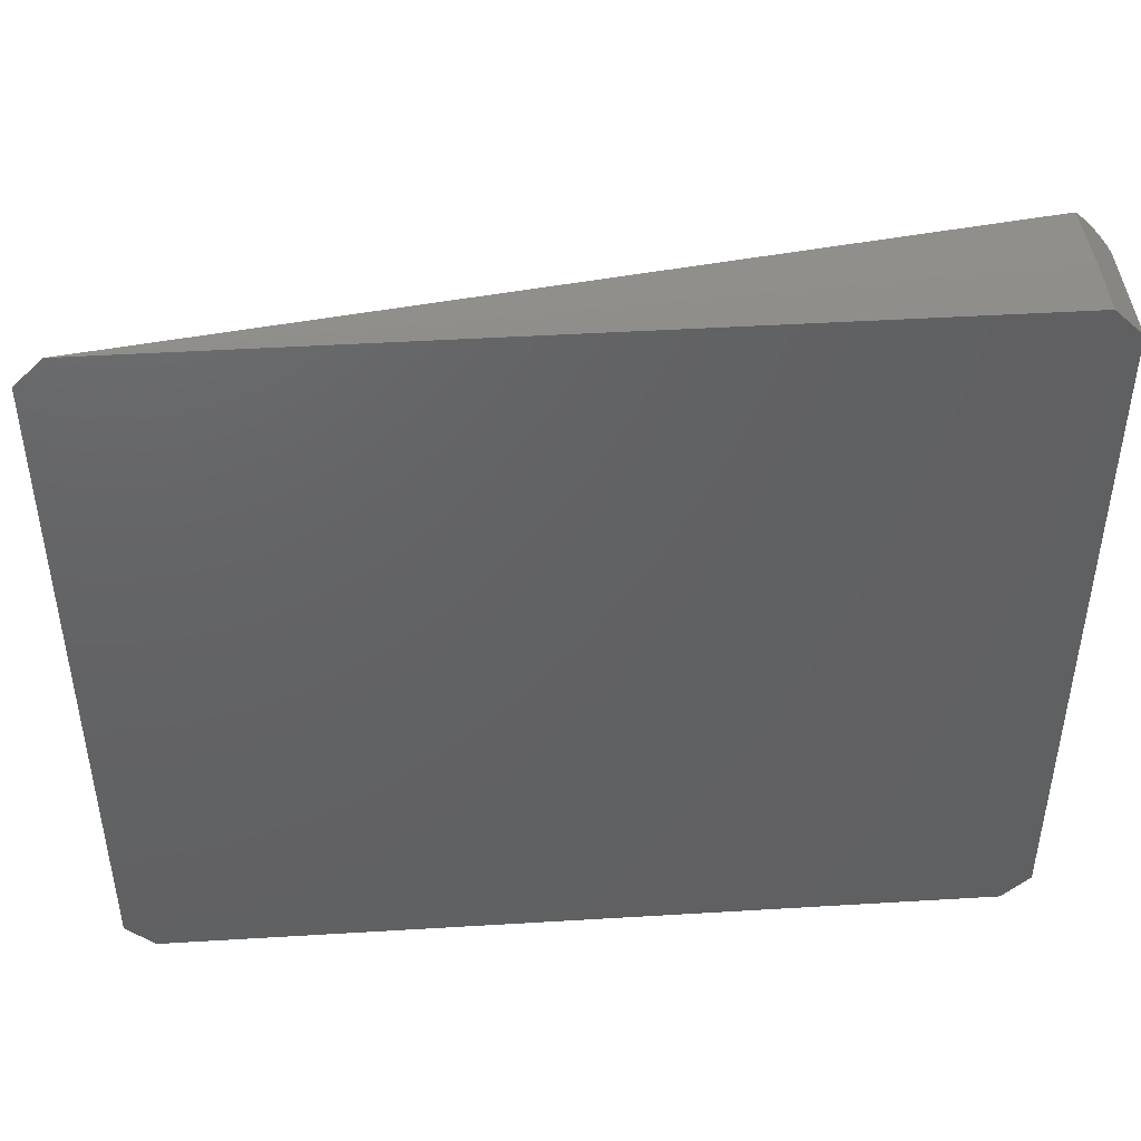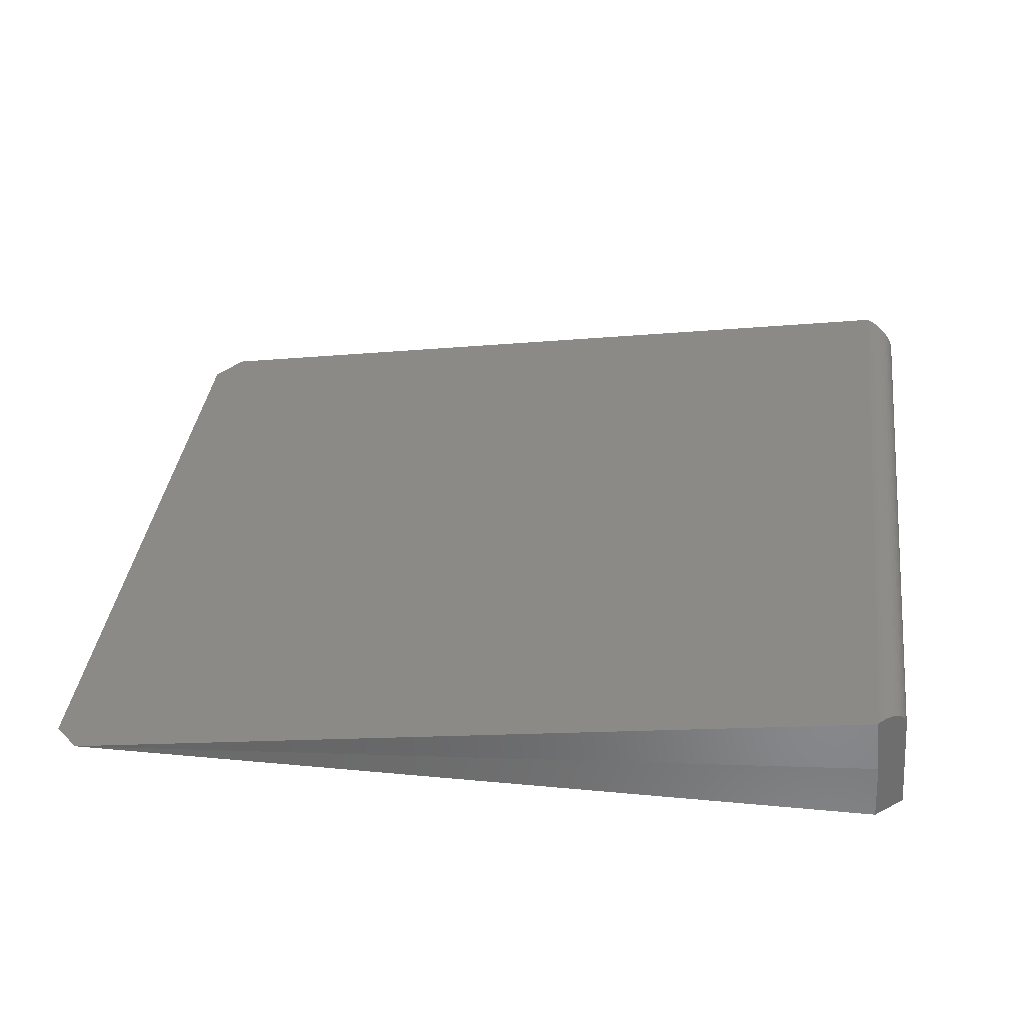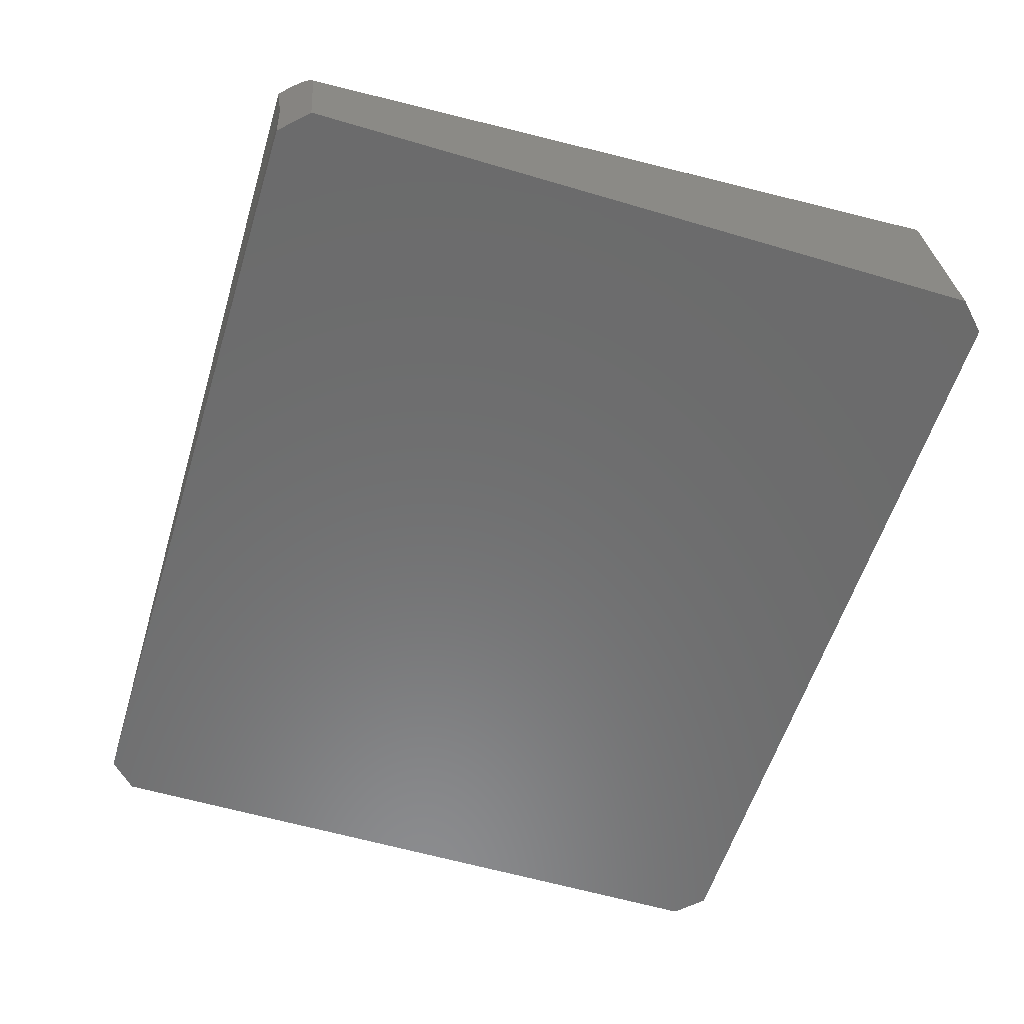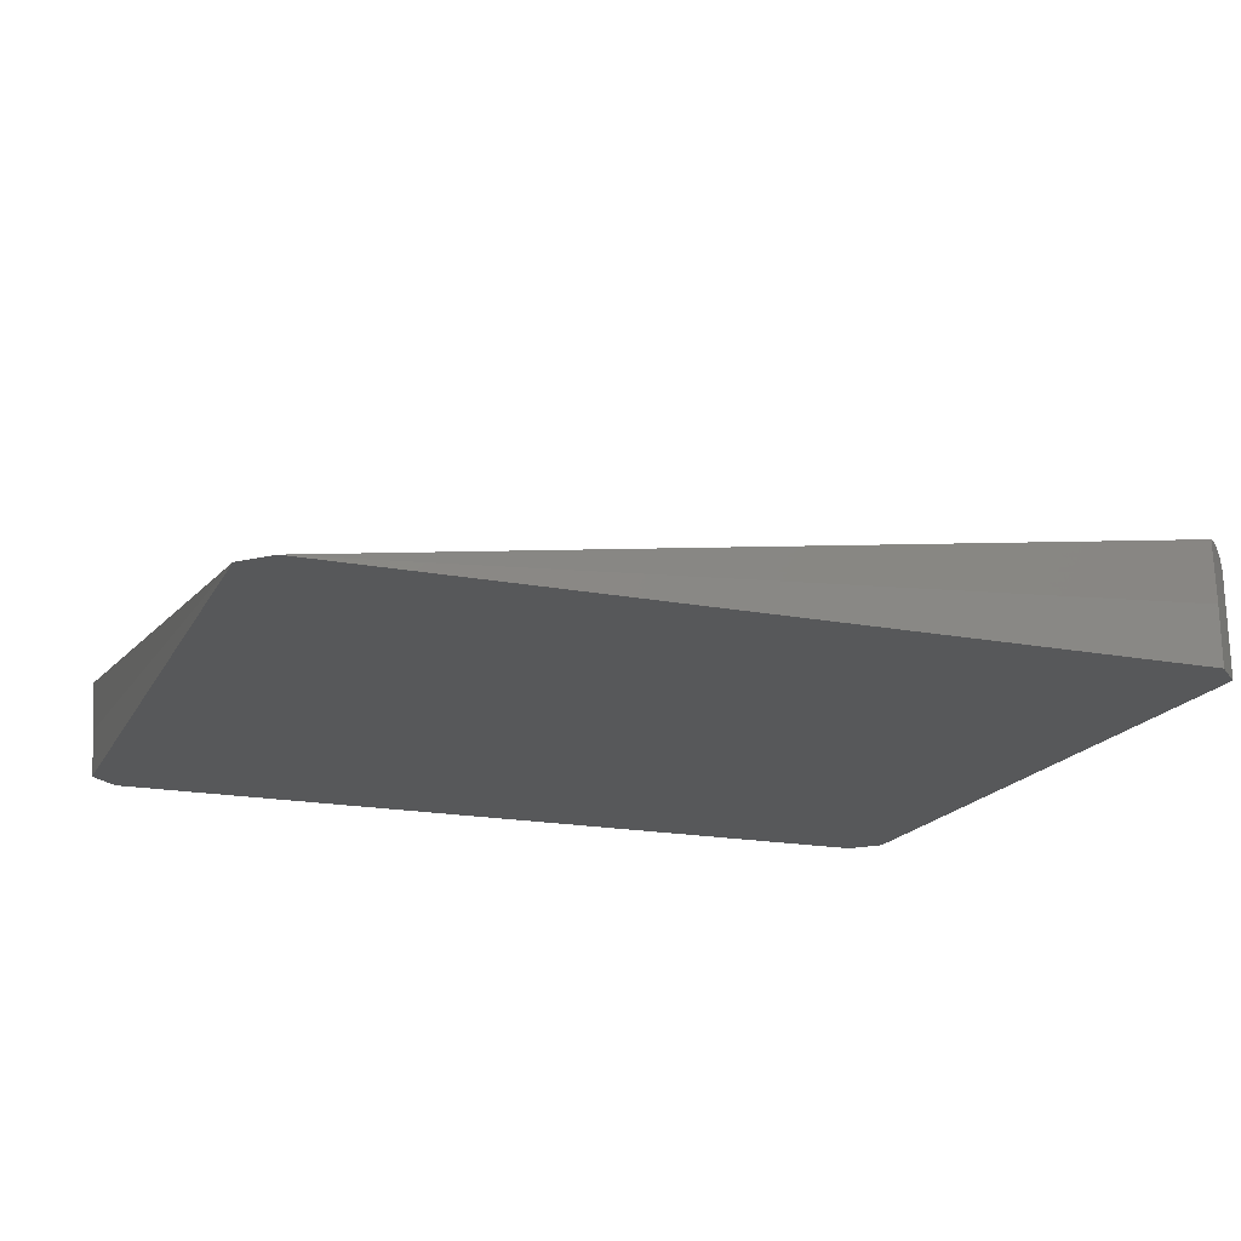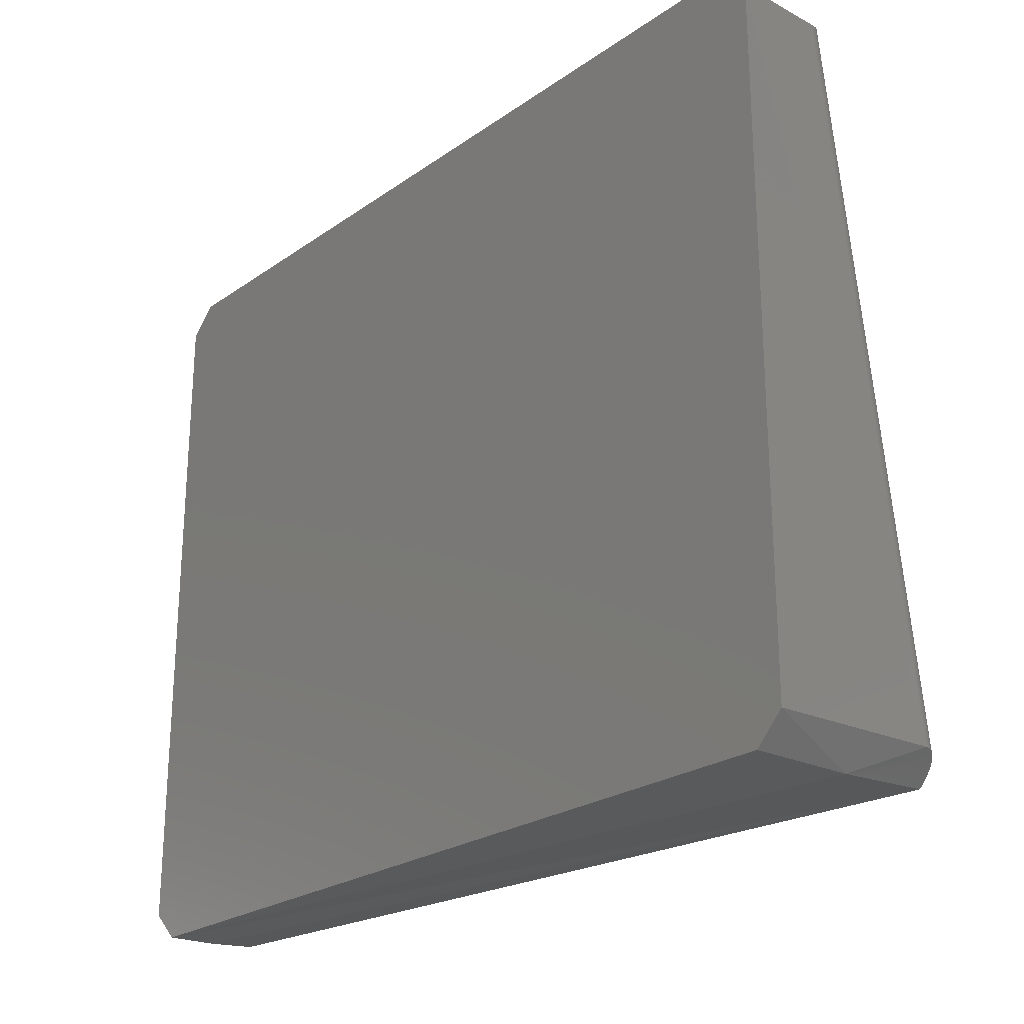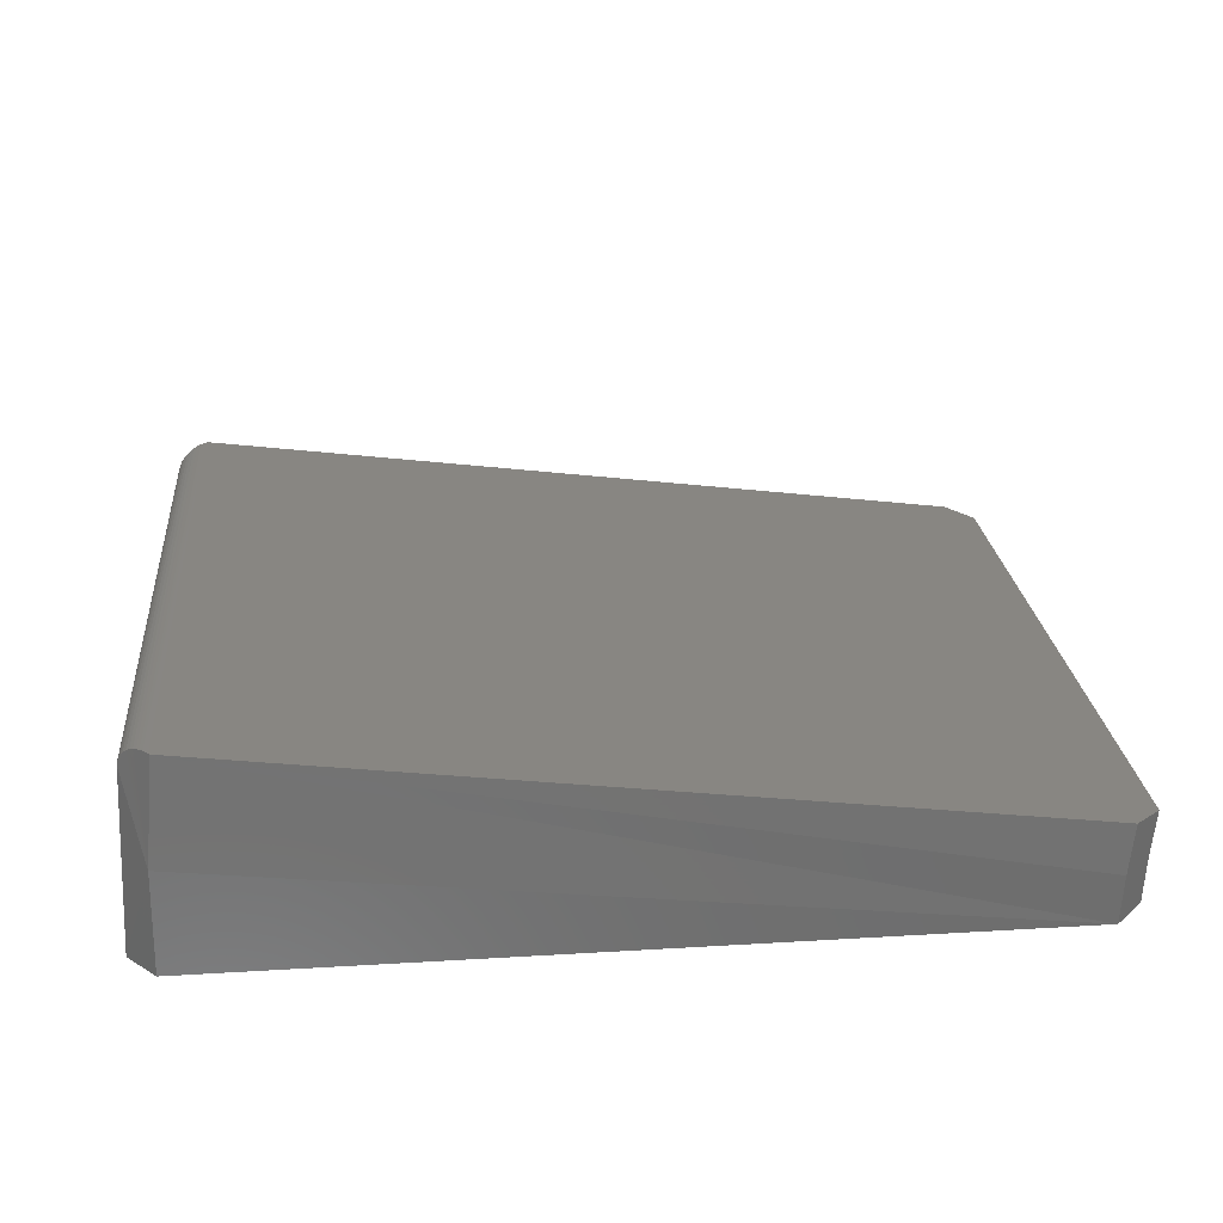
<metadata>
{"format":"stl","ext":"stl","renderer":"f3d","projection":"perspective","resolution":1024,"background":"white","views":[{"elev":45.2,"azim":176.0,"up":"+Y"},{"elev":29.3,"azim":-172.0,"up":"+Z"},{"elev":-57.8,"azim":-107.1,"up":"+Z"},{"elev":-18.2,"azim":159.5,"up":"+Z"},{"elev":-24.0,"azim":-131.1,"up":"+Y"},{"elev":31.8,"azim":-4.8,"up":"+Z"}]}
</metadata>
<code>
# stl→obj: 44 verts, 84 faces
v 0.7315 0.01277 0.09202
v -0.001838 0.02121 0.1944
v -0.0005532 0.01992 0.1944
v 0.756 0.0372 0.08512
v 0.7251 0.6708 0
v -0.006987 0.678 0.1024
v -0.008076 0.6769 0.1027
v 0.75 0.6459 0
v -0.0344 0.6505 0.08548
v -0.03906 0.6459 0
v -0.02857 0.04174 0.171
v -0.03906 0.03125 0
v -0.009954 0.675 0.1031
v -0.03412 0.6508 0.08734
v -0.0337 0.6513 0.08913
v -0.01235 0.6726 0.05144
v -0.01414 0.6708 0
v -0.03312 0.6518 0.09089
v -0.03242 0.6525 0.09251
v -0.03064 0.6543 0.0955
v -0.02842 0.6565 0.09808
v -0.0258 0.6592 0.1002
v -0.02282 0.6621 0.1018
v -0.01958 0.6654 0.103
v -0.01636 0.6686 0.1035
v -0.01315 0.6718 0.1035
v -0.02827 0.0419 0.1728
v -0.02652 0.0415 0.1782
v -0.02783 0.04191 0.1746
v -0.02723 0.04177 0.1764
v -0.02246 0.03912 0.1845
v -0.02471 0.04056 0.1815
v -0.01074 0.009738 0.09767
v -0.006171 0.02543 0.194
v -0.008763 0.02786 0.1934
v -0.01141 0.03025 0.1925
v -0.01411 0.0326 0.1912
v -0.01689 0.03492 0.1896
v -0.0198 0.0372 0.1873
v -0.01414 0.006332 0
v 0.75 0.03125 0
v 0.7251 0.006332 0
v 0.7515 0.03274 0.04277
v 0.7267 0.007945 0.04623
f 1 2 3
f 1 4 2
f 5 6 7
f 2 4 7
f 7 4 8
f 7 8 5
f 9 10 11
f 11 10 12
f 7 6 13
f 9 14 15
f 9 15 16
f 9 16 17
f 9 17 10
f 16 15 18
f 16 18 19
f 16 19 20
f 16 20 21
f 16 21 22
f 16 22 23
f 16 23 24
f 16 24 25
f 16 25 26
f 16 26 13
f 16 13 6
f 27 28 29
f 29 28 30
f 11 31 32
f 11 32 28
f 11 28 27
f 33 3 2
f 33 2 34
f 33 34 35
f 33 35 36
f 33 36 37
f 33 37 38
f 33 38 39
f 33 39 31
f 33 31 11
f 33 11 12
f 33 12 40
f 7 13 2
f 13 34 2
f 26 34 13
f 35 34 26
f 25 35 26
f 25 36 35
f 37 36 25
f 24 37 25
f 38 37 24
f 23 38 24
f 39 38 23
f 22 39 23
f 31 39 22
f 21 31 22
f 32 31 21
f 20 32 21
f 28 32 20
f 19 28 20
f 30 28 19
f 19 18 30
f 30 18 15
f 30 15 29
f 29 15 14
f 29 14 27
f 27 14 9
f 27 9 11
f 8 17 5
f 17 8 10
f 10 8 41
f 10 41 12
f 12 41 42
f 12 42 40
f 17 16 5
f 16 6 5
f 4 43 8
f 43 41 8
f 41 43 42
f 42 43 44
f 43 4 44
f 44 4 1
f 42 33 40
f 33 42 3
f 3 42 44
f 3 44 1

</code>
